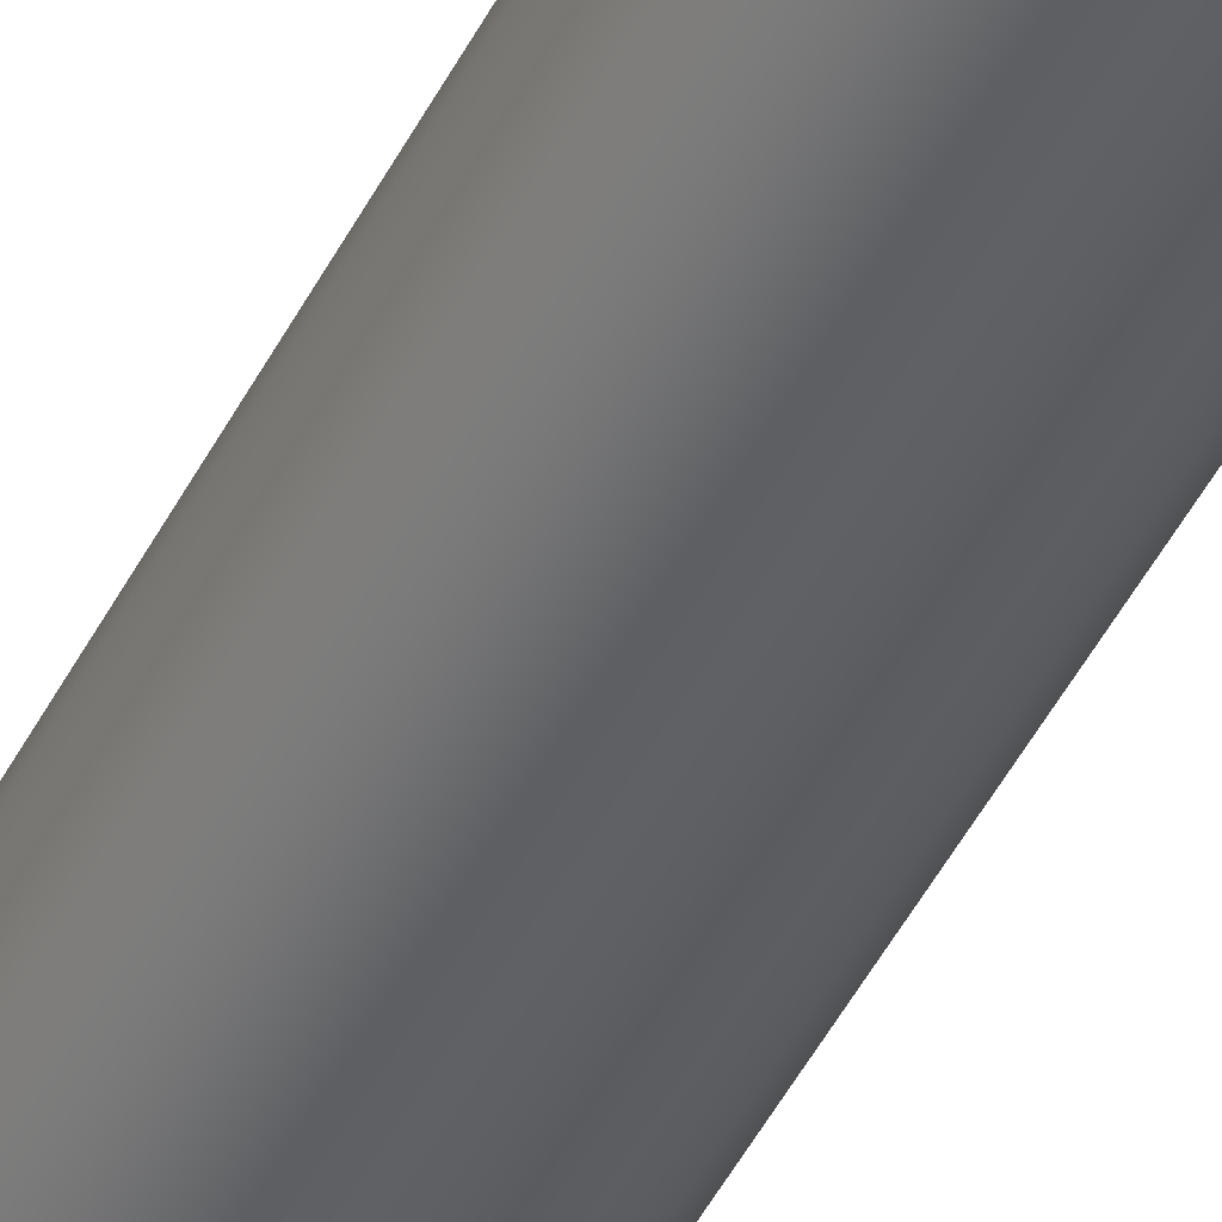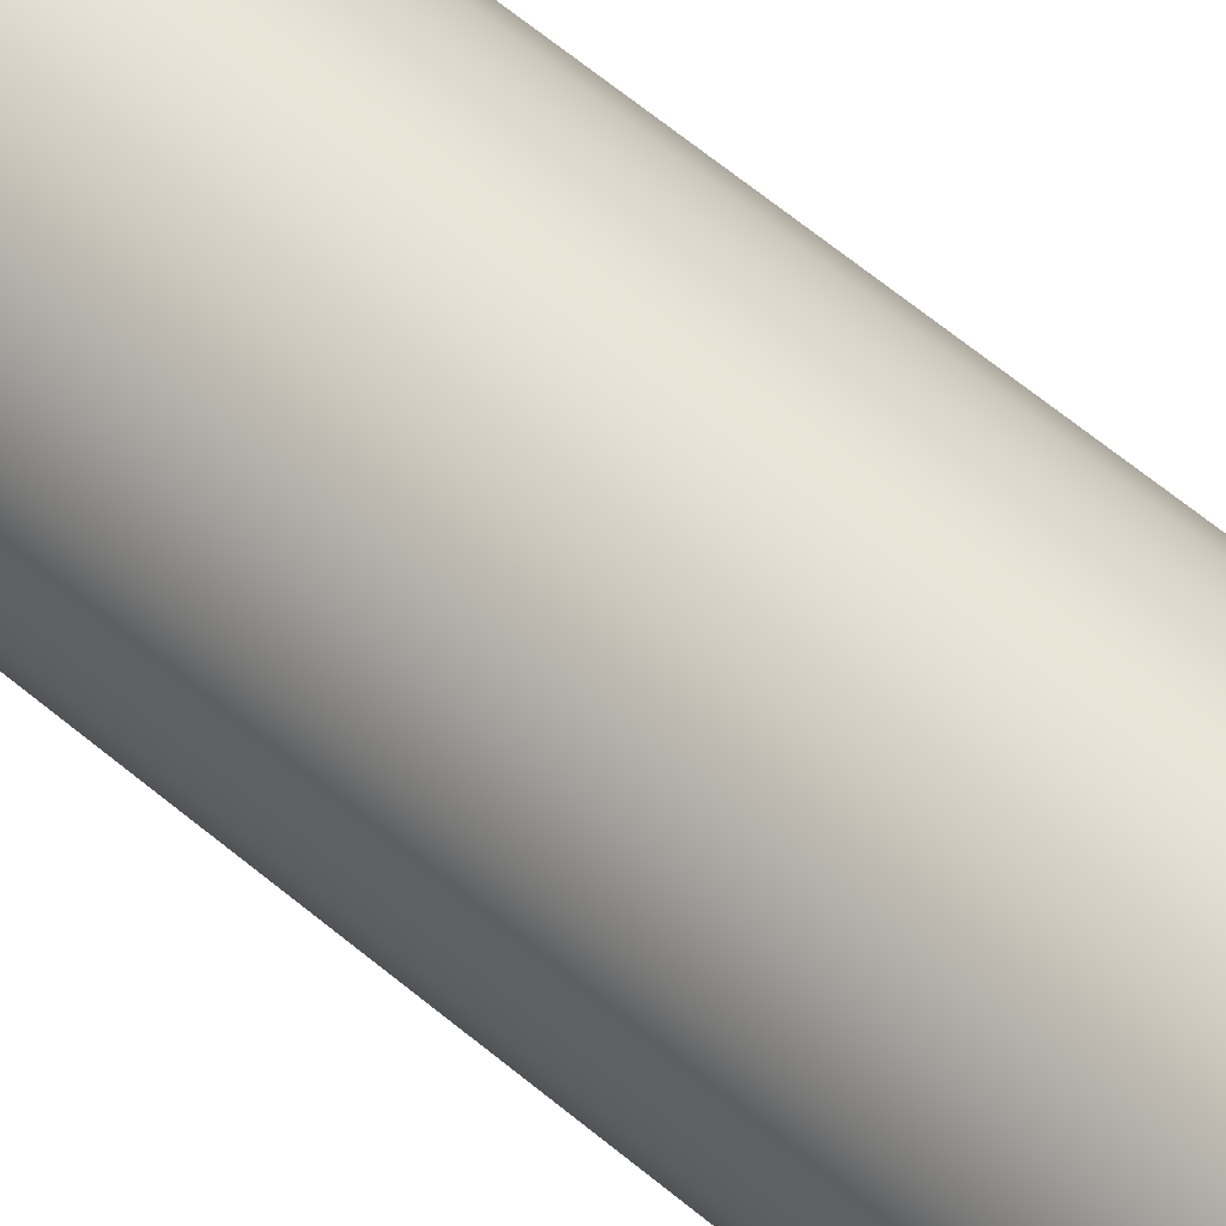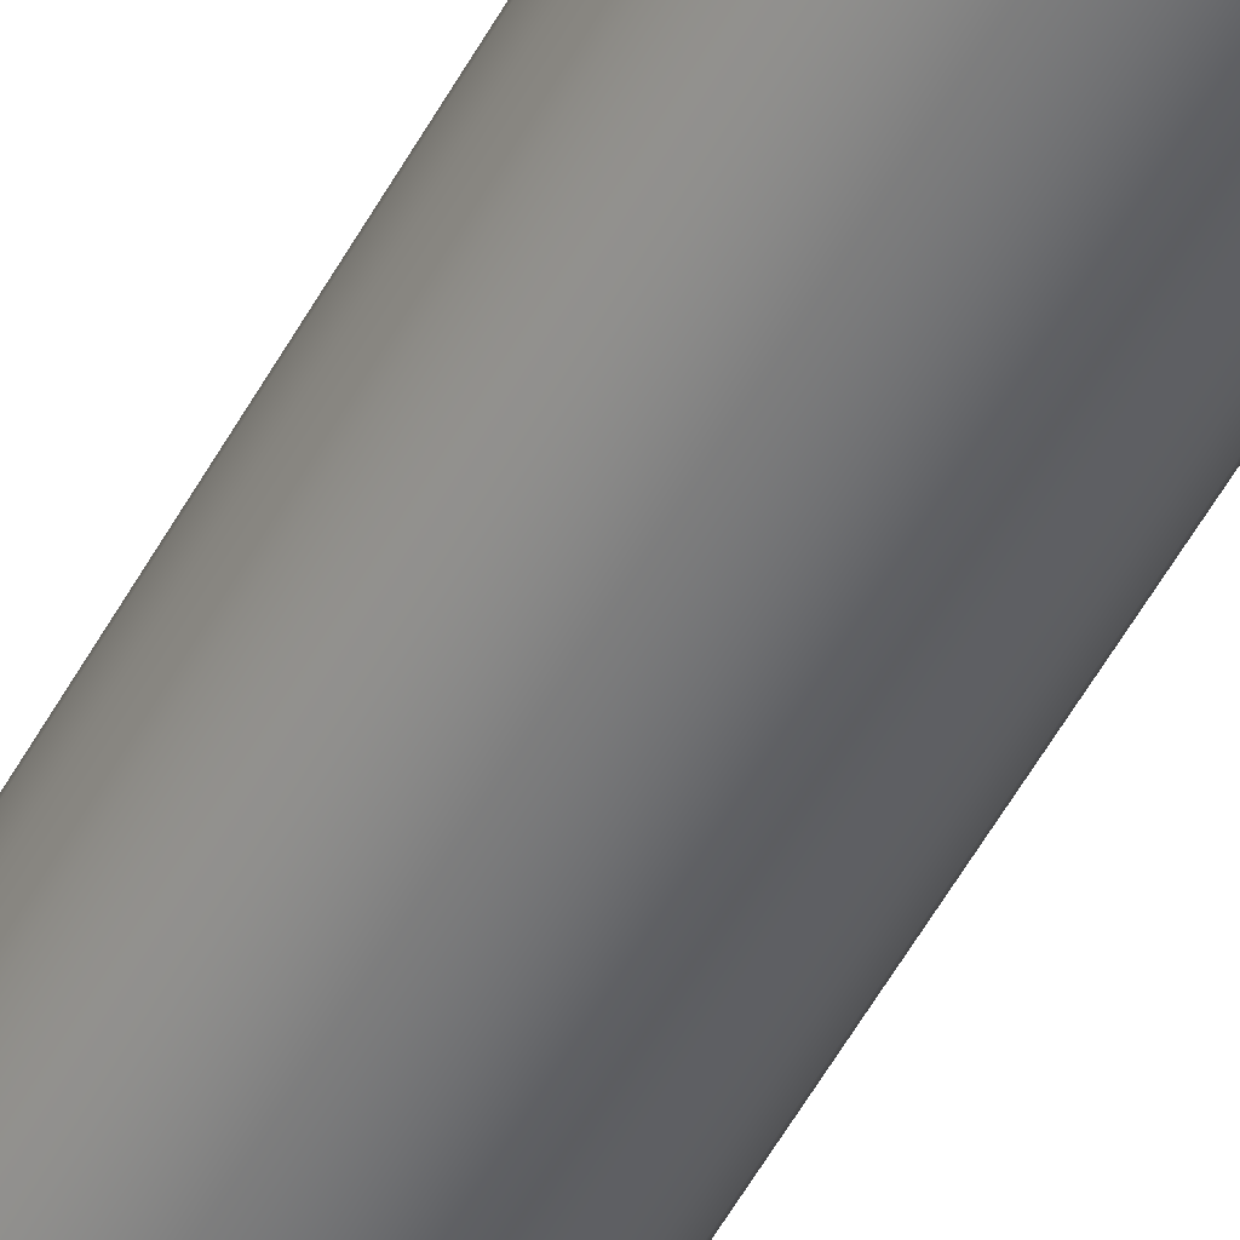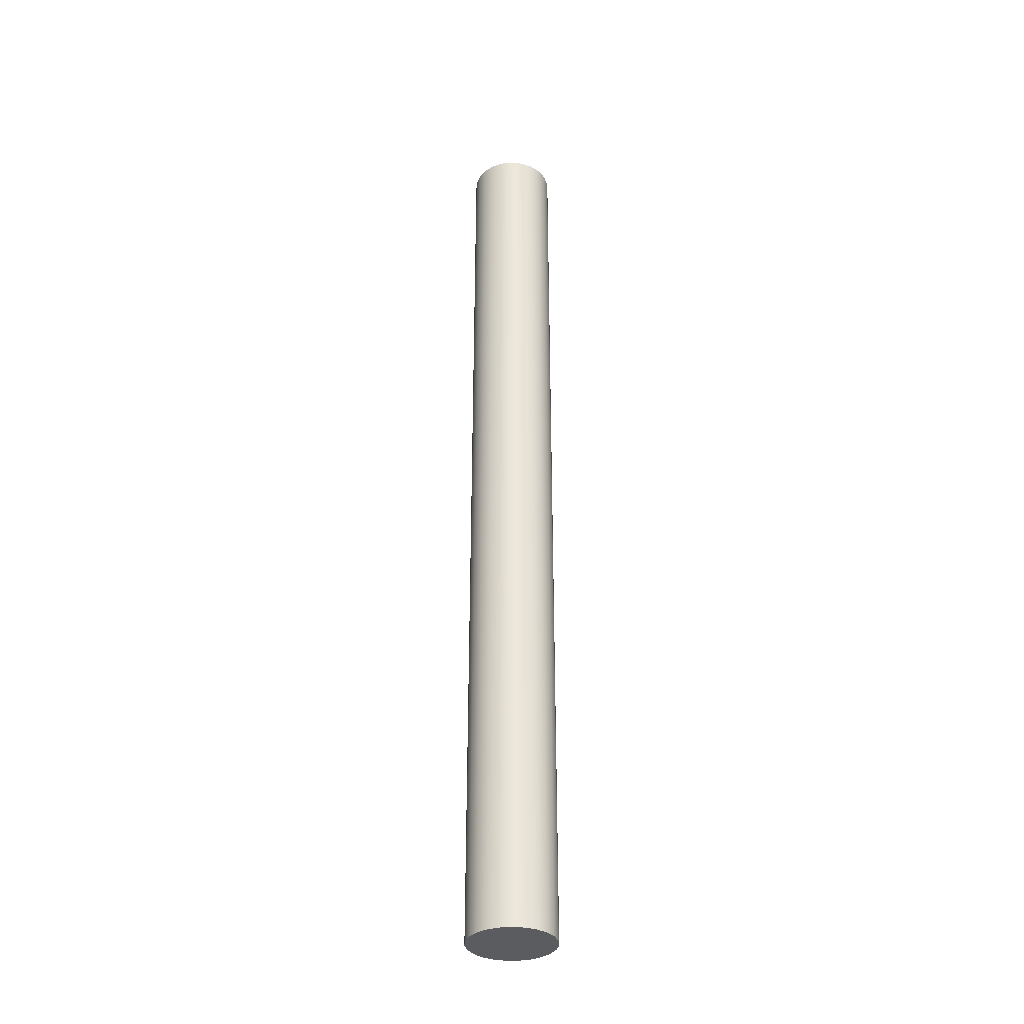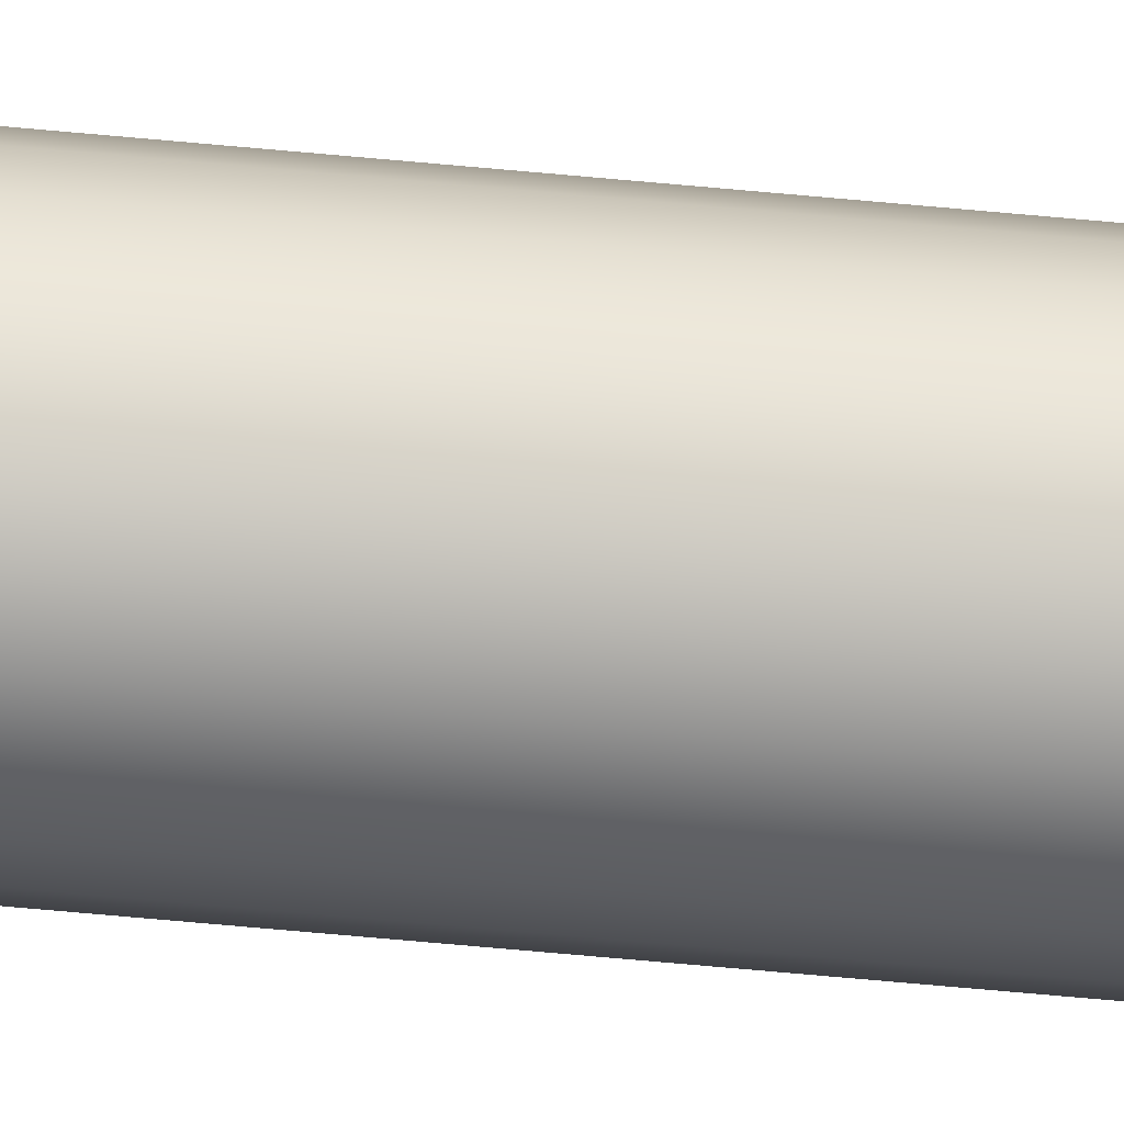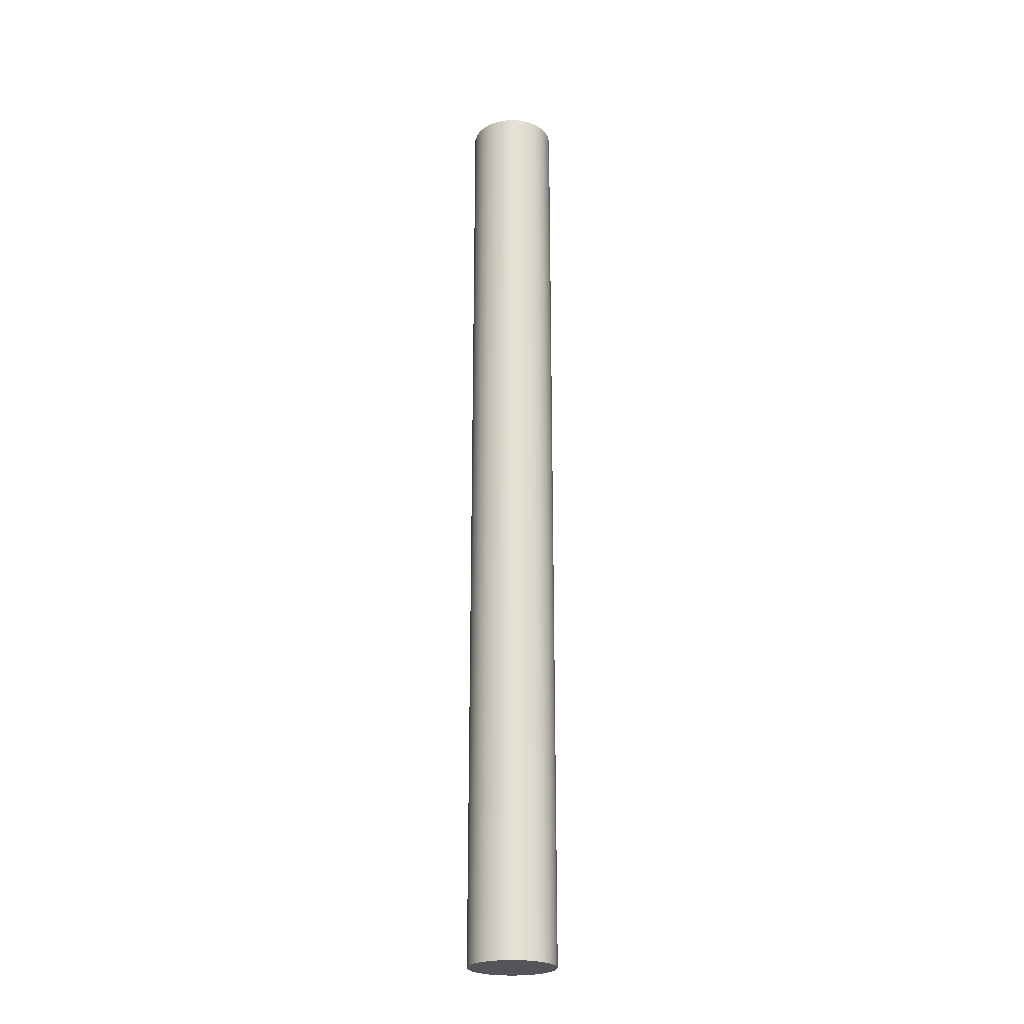
<metadata>
{"format":"obj","ext":"obj","renderer":"f3d","projection":"perspective","resolution":1024,"background":"white","views":[{"elev":-44.1,"azim":155.2,"up":"+Z"},{"elev":43.5,"azim":-42.4,"up":"+Z"},{"elev":-53.5,"azim":152.0,"up":"+Z"},{"elev":-34.2,"azim":144.9,"up":"+Y"},{"elev":-70.2,"azim":-95.2,"up":"+Z"},{"elev":-24.2,"azim":41.7,"up":"+Y"}]}
</metadata>
<code>
v 231 793.1 261.7
v 231.1 793.1 261.8
v 231.1 793.1 261.9
v 231.2 793.1 262
v 231.3 793.1 262.1
v 231.4 793.1 262.2
v 231.5 793.1 262.2
v 231.7 793.1 262.1
v 231.8 793.1 262.1
v 231.9 793.1 262
v 231.9 793.1 261.9
v 232 793.1 261.8
v 232 793.1 261.6
v 231.9 793.1 261.5
v 231.9 793.1 261.4
v 231.8 793.1 261.3
v 231.7 793.1 261.3
v 231.5 793.1 261.2
v 231.4 793.1 261.2
v 231.3 793.1 261.3
v 231.2 793.1 261.4
v 231.1 793.1 261.5
v 231.1 793.1 261.6
v 231 782.8 261.7
v 231.1 782.8 261.8
v 231.1 782.8 261.9
v 231.2 782.8 262
v 231.3 782.8 262.1
v 231.4 782.8 262.2
v 231.5 782.8 262.2
v 231.7 782.8 262.1
v 231.8 782.8 262.1
v 231.9 782.8 262
v 231.9 782.8 261.9
v 232 782.8 261.8
v 232 782.8 261.6
v 231.9 782.8 261.5
v 231.9 782.8 261.4
v 231.8 782.8 261.3
v 231.7 782.8 261.3
v 231.5 782.8 261.2
v 231.4 782.8 261.2
v 231.3 782.8 261.3
v 231.2 782.8 261.4
v 231.1 782.8 261.5
v 231.1 782.8 261.6
v 231.3 793.1 261.7
v 231.3 793.1 261.8
v 231.3 793.1 261.8
v 231.3 793.1 261.9
v 231.4 793.1 261.9
v 231.5 793.1 261.9
v 231.5 793.1 261.9
v 231.6 793.1 261.9
v 231.6 793.1 261.9
v 231.7 793.1 261.8
v 231.7 793.1 261.8
v 231.7 793.1 261.7
v 231.7 793.1 261.7
v 231.7 793.1 261.6
v 231.7 793.1 261.6
v 231.6 793.1 261.5
v 231.6 793.1 261.5
v 231.5 793.1 261.5
v 231.5 793.1 261.5
v 231.4 793.1 261.5
v 231.3 793.1 261.5
v 231.3 793.1 261.6
v 231.3 793.1 261.6
v 231.5 793.1 261.7
v 231.3 782.8 261.7
v 231.3 782.8 261.8
v 231.3 782.8 261.8
v 231.3 782.8 261.9
v 231.4 782.8 261.9
v 231.5 782.8 261.9
v 231.5 782.8 261.9
v 231.6 782.8 261.9
v 231.6 782.8 261.9
v 231.7 782.8 261.8
v 231.7 782.8 261.8
v 231.7 782.8 261.7
v 231.7 782.8 261.7
v 231.7 782.8 261.6
v 231.7 782.8 261.6
v 231.6 782.8 261.5
v 231.6 782.8 261.5
v 231.5 782.8 261.5
v 231.5 782.8 261.5
v 231.4 782.8 261.5
v 231.3 782.8 261.5
v 231.3 782.8 261.6
v 231.3 782.8 261.6
v 231.5 782.8 261.7
f 25 2 1
f 1 24 25
f 26 3 2
f 2 25 26
f 27 4 3
f 3 26 27
f 28 5 4
f 4 27 28
f 29 6 5
f 5 28 29
f 30 7 6
f 6 29 30
f 31 8 7
f 7 30 31
f 32 9 8
f 8 31 32
f 33 10 9
f 9 32 33
f 34 11 10
f 10 33 34
f 35 12 11
f 11 34 35
f 36 13 12
f 12 35 36
f 37 14 13
f 13 36 37
f 38 15 14
f 14 37 38
f 39 16 15
f 15 38 39
f 40 17 16
f 16 39 40
f 41 18 17
f 17 40 41
f 42 19 18
f 18 41 42
f 43 20 19
f 19 42 43
f 44 21 20
f 20 43 44
f 45 22 21
f 21 44 45
f 46 23 22
f 22 45 46
f 24 1 23
f 23 46 24
f 47 1 2
f 2 48 47
f 48 2 3
f 3 49 48
f 49 3 4
f 4 50 49
f 50 4 5
f 5 51 50
f 51 5 6
f 6 52 51
f 52 6 7
f 7 53 52
f 53 7 8
f 8 54 53
f 54 8 9
f 9 55 54
f 55 9 10
f 10 56 55
f 56 10 11
f 11 57 56
f 57 11 12
f 12 58 57
f 58 12 13
f 13 59 58
f 59 13 14
f 14 60 59
f 60 14 15
f 15 61 60
f 61 15 16
f 16 62 61
f 62 16 17
f 17 63 62
f 63 17 18
f 18 64 63
f 64 18 19
f 19 65 64
f 65 19 20
f 20 66 65
f 66 20 21
f 21 67 66
f 67 21 22
f 22 68 67
f 68 22 23
f 23 69 68
f 69 23 1
f 1 47 69
f 70 47 48
f 70 48 49
f 70 49 50
f 70 50 51
f 70 51 52
f 70 52 53
f 70 53 54
f 70 54 55
f 70 55 56
f 70 56 57
f 70 57 58
f 70 58 59
f 70 59 60
f 70 60 61
f 70 61 62
f 70 62 63
f 70 63 64
f 70 64 65
f 70 65 66
f 70 66 67
f 70 67 68
f 70 68 69
f 70 69 47
f 72 25 24
f 24 71 72
f 73 26 25
f 25 72 73
f 74 27 26
f 26 73 74
f 75 28 27
f 27 74 75
f 76 29 28
f 28 75 76
f 77 30 29
f 29 76 77
f 78 31 30
f 30 77 78
f 79 32 31
f 31 78 79
f 80 33 32
f 32 79 80
f 81 34 33
f 33 80 81
f 82 35 34
f 34 81 82
f 83 36 35
f 35 82 83
f 84 37 36
f 36 83 84
f 85 38 37
f 37 84 85
f 86 39 38
f 38 85 86
f 87 40 39
f 39 86 87
f 88 41 40
f 40 87 88
f 89 42 41
f 41 88 89
f 90 43 42
f 42 89 90
f 91 44 43
f 43 90 91
f 92 45 44
f 44 91 92
f 93 46 45
f 45 92 93
f 71 24 46
f 46 93 71
f 94 72 71
f 94 73 72
f 94 74 73
f 94 75 74
f 94 76 75
f 94 77 76
f 94 78 77
f 94 79 78
f 94 80 79
f 94 81 80
f 94 82 81
f 94 83 82
f 94 84 83
f 94 85 84
f 94 86 85
f 94 87 86
f 94 88 87
f 94 89 88
f 94 90 89
f 94 91 90
f 94 92 91
f 94 93 92
f 94 71 93

</code>
